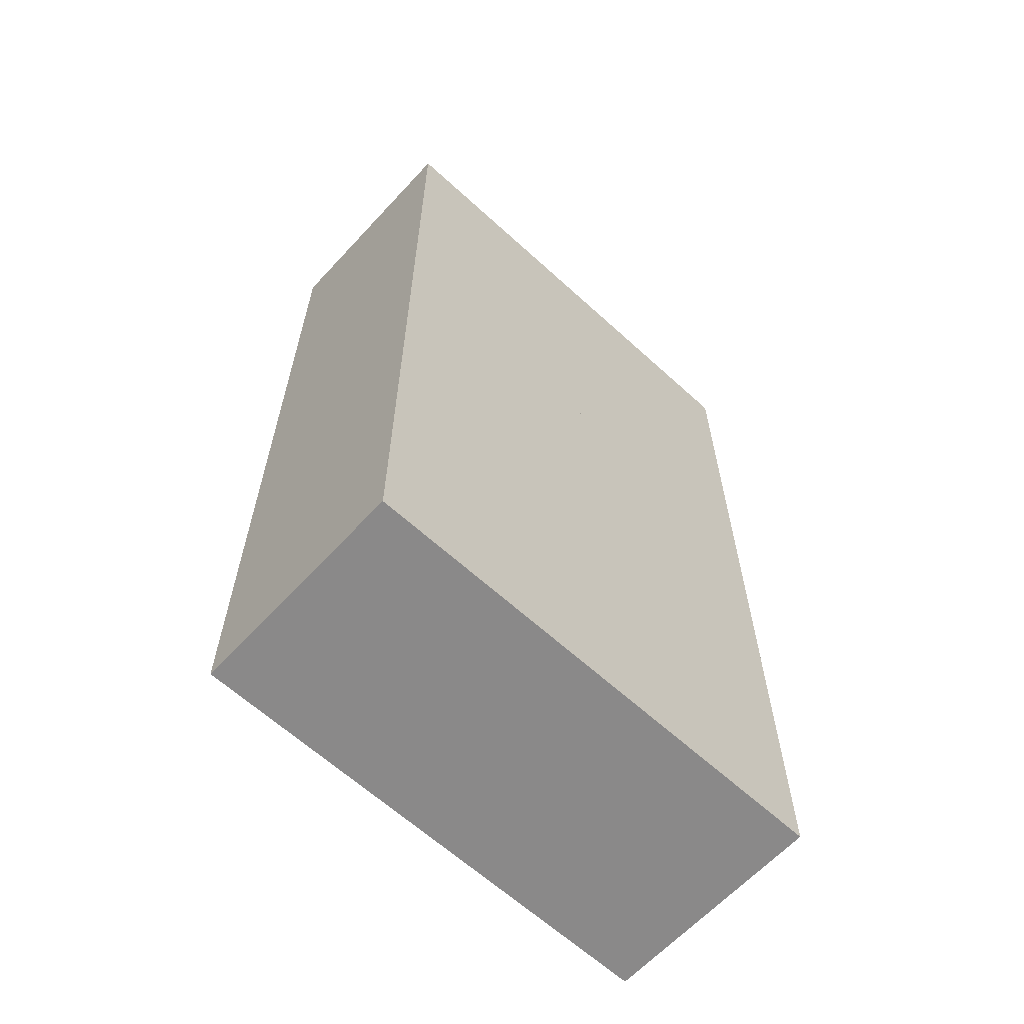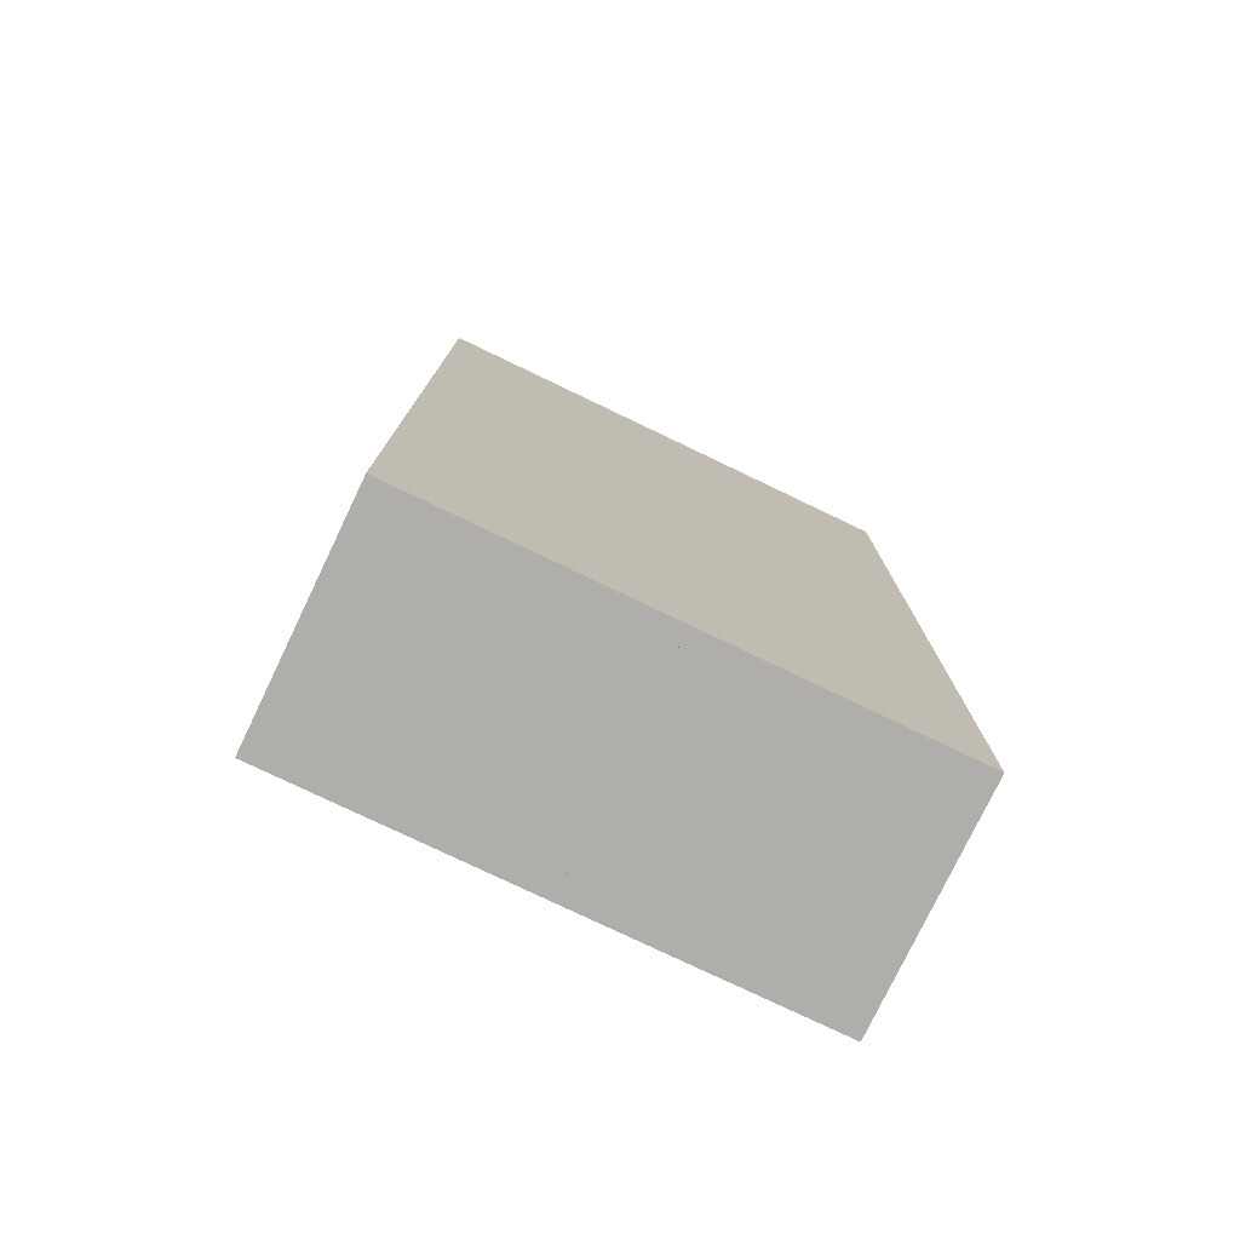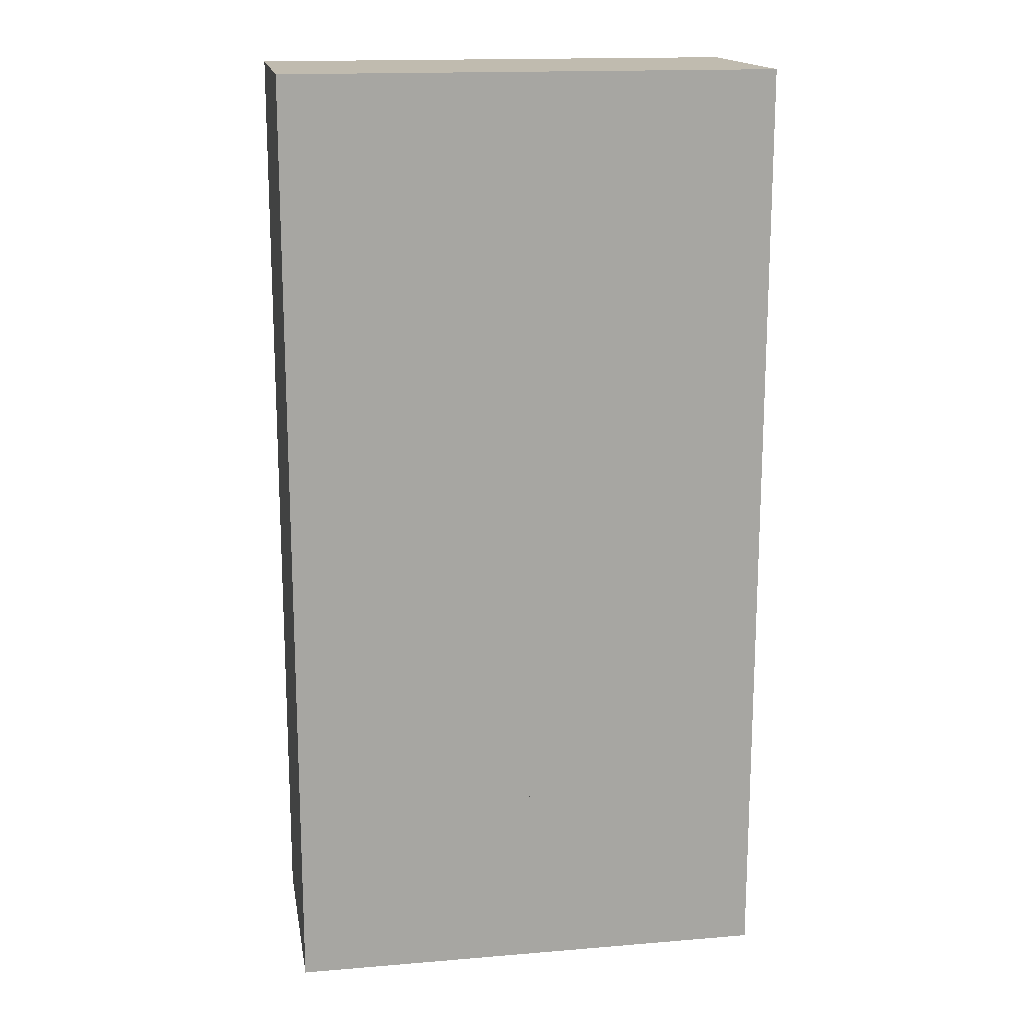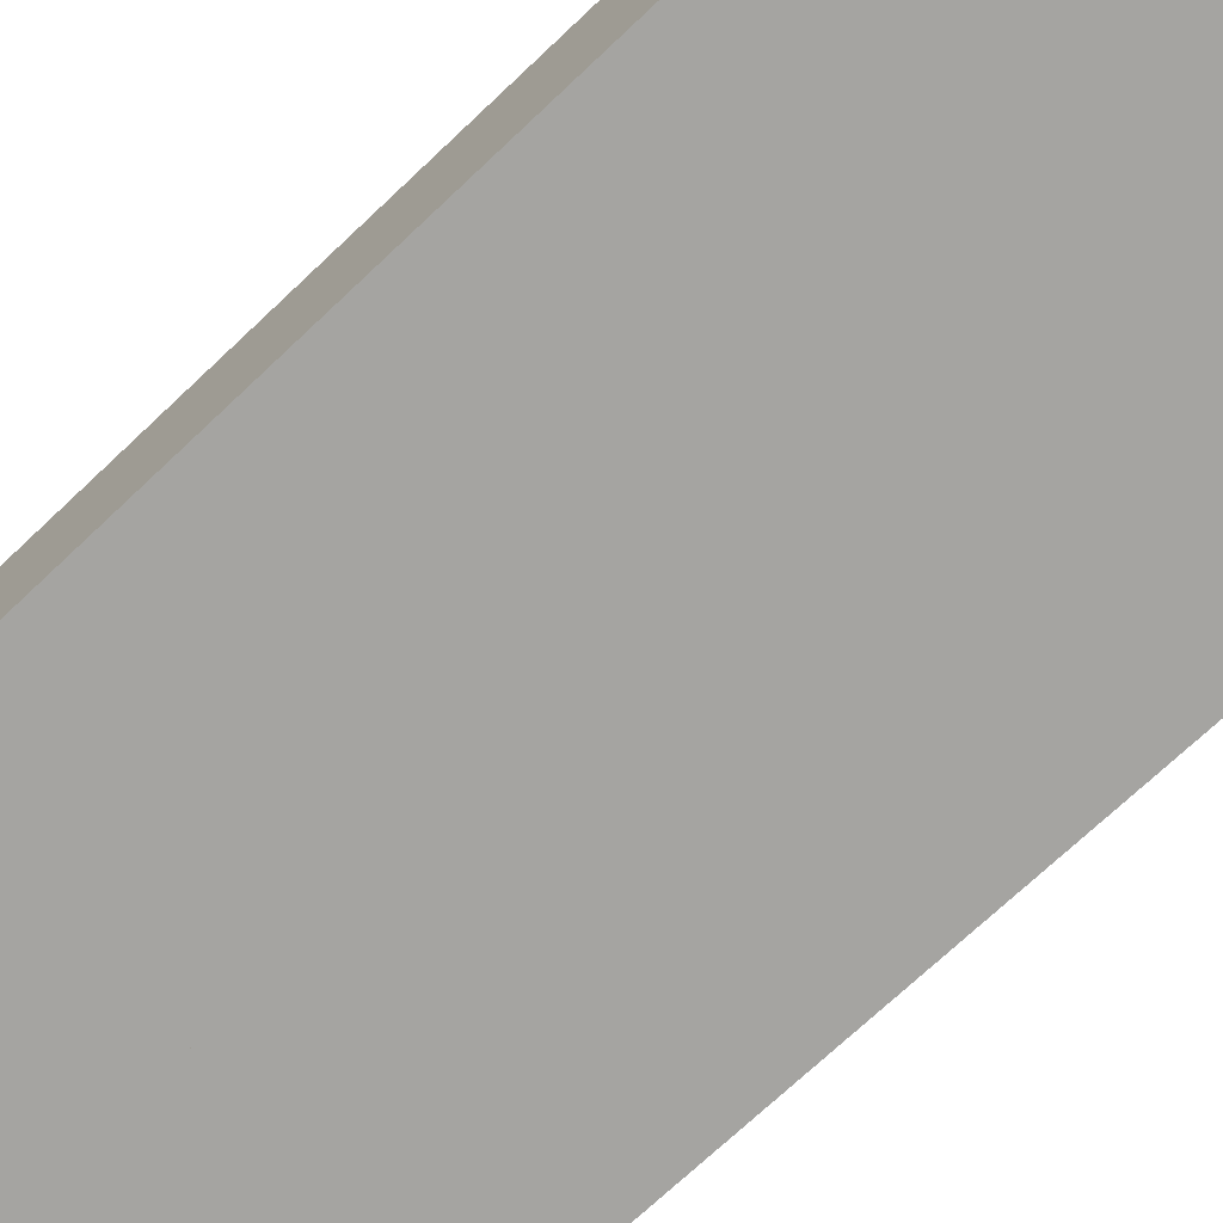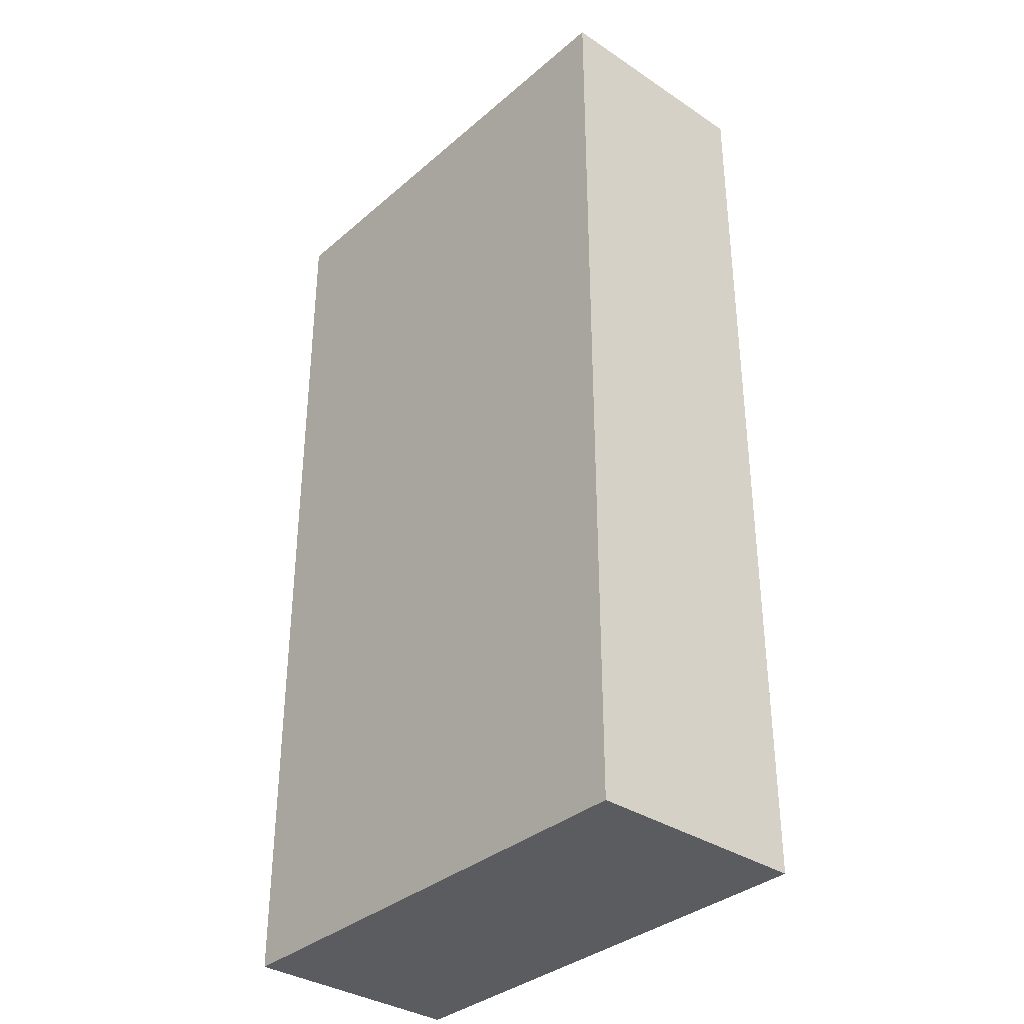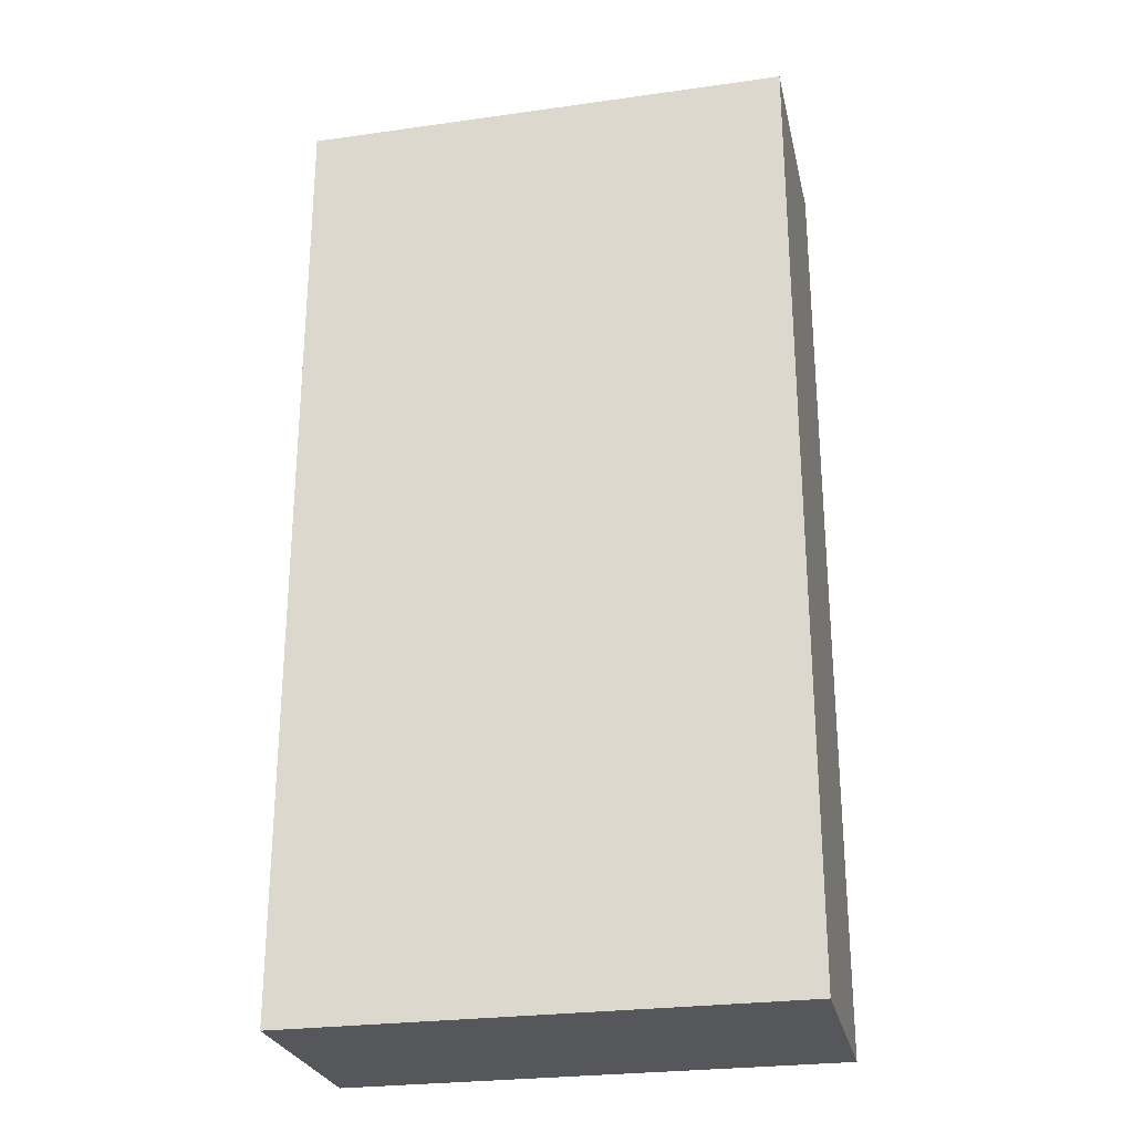
<metadata>
{"format":"obj","ext":"obj","renderer":"f3d","projection":"perspective","resolution":1024,"background":"white","views":[{"elev":-63.3,"azim":-42.7,"up":"+Z"},{"elev":-77.6,"azim":-25.6,"up":"+Z"},{"elev":16.2,"azim":-9.7,"up":"+Z"},{"elev":-73.2,"azim":-46.8,"up":"+Y"},{"elev":-34.9,"azim":-131.4,"up":"+Z"},{"elev":-26.4,"azim":-167.6,"up":"+Z"}]}
</metadata>
<code>
v  10.72 0 -11.02
v  12.92 0 -11.02
v  12.92 0 -2.516
v  10.72 0 -2.516
v  10.72 2 -11.02
v  10.72 2 -2.516
v  12.92 2 -2.516
v  12.92 2 -11.02
v  8.524 0 -11.02
v  10.72 0 -11.02
v  10.72 0 -2.516
v  8.524 0 -2.516
v  8.524 2 -11.02
v  8.524 2 -2.516
v  10.72 2 -2.516
v  10.72 2 -11.02
o Box040
g Box040
f 1 2 3
f 3 4 1
f 5 6 7
f 7 8 5
f 1 4 6
f 6 5 1
f 4 3 7
f 7 6 4
f 3 2 8
f 8 7 3
f 2 1 5
f 5 8 2
f 9 10 11
f 11 12 9
f 13 14 15
f 15 16 13
f 9 12 14
f 14 13 9
f 12 11 15
f 15 14 12
f 11 10 16
f 16 15 11
f 10 9 13
f 13 16 10

</code>
